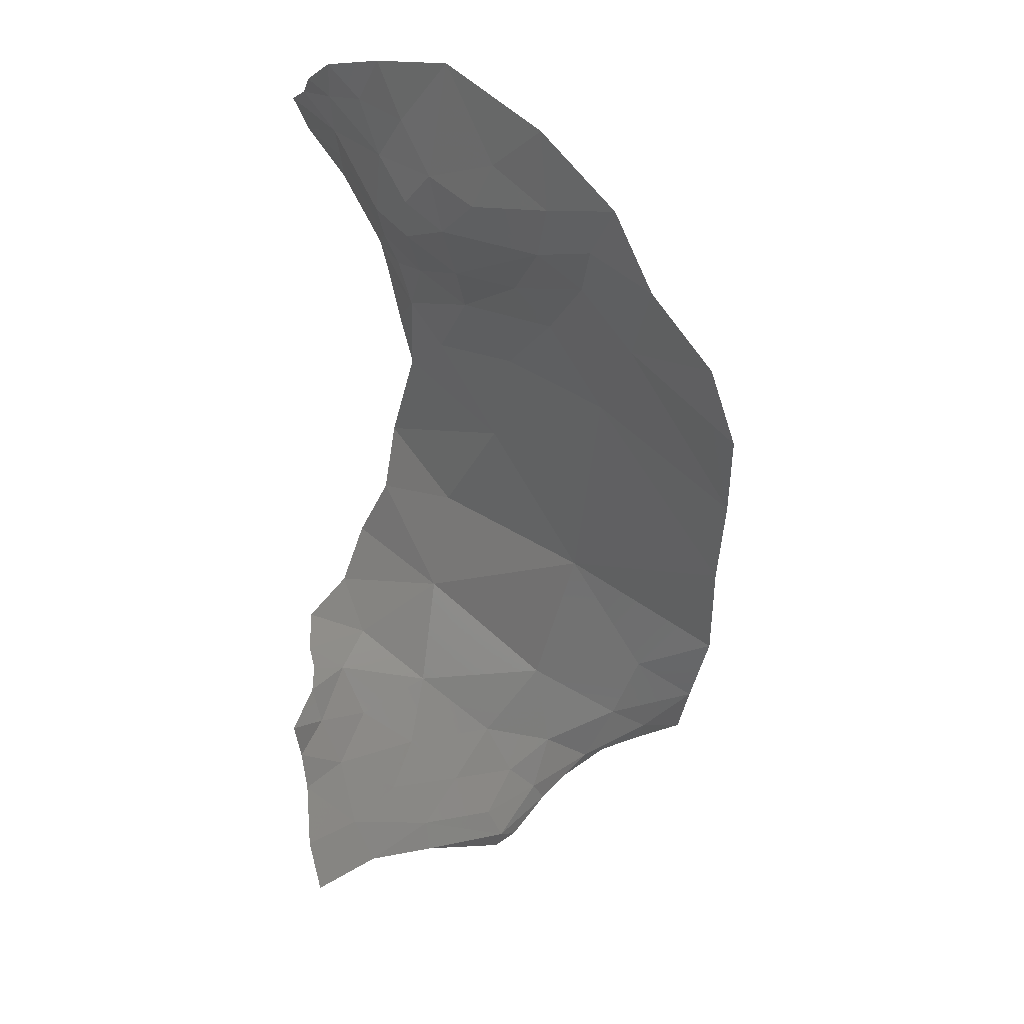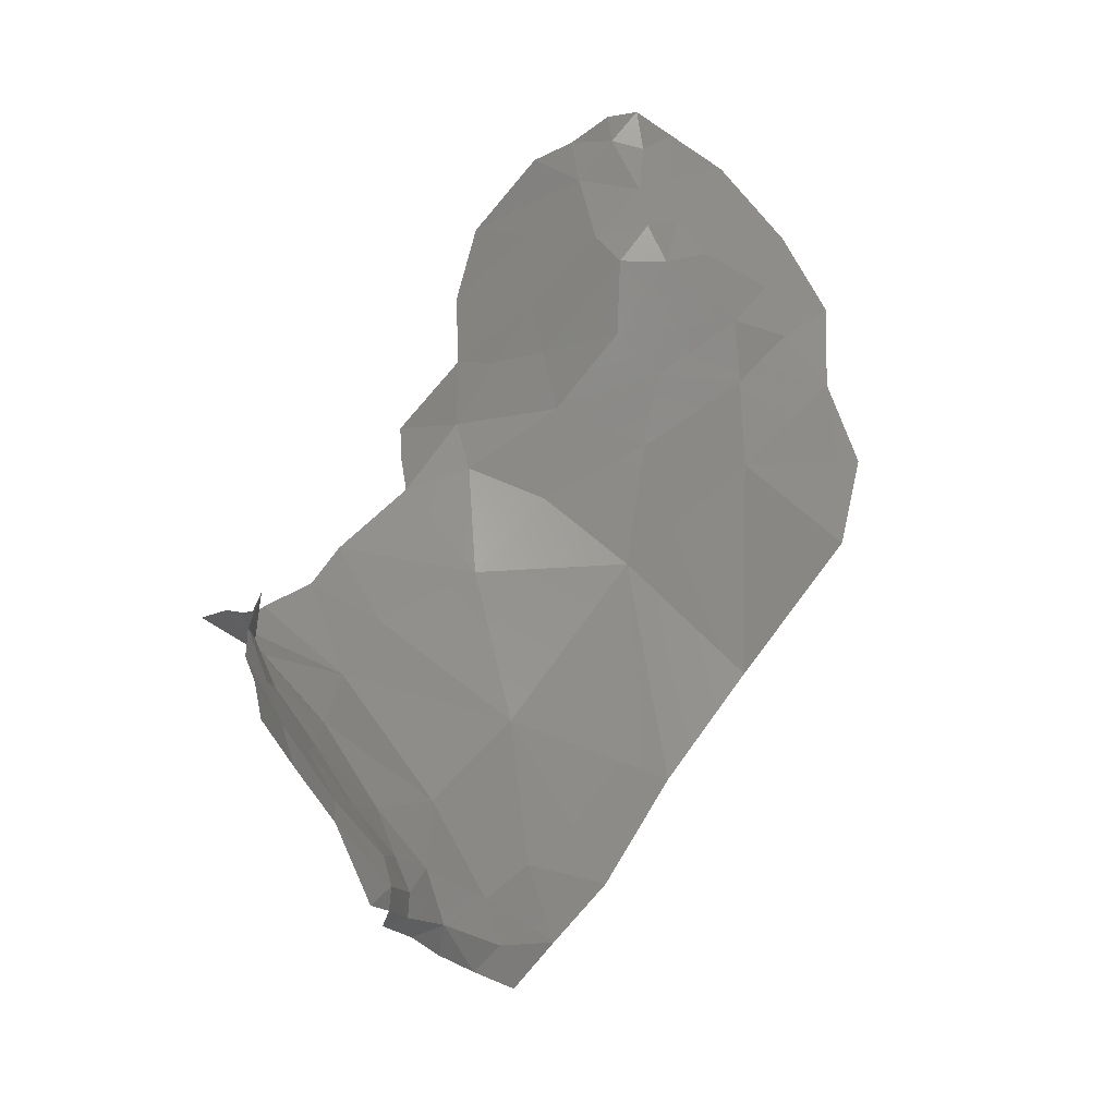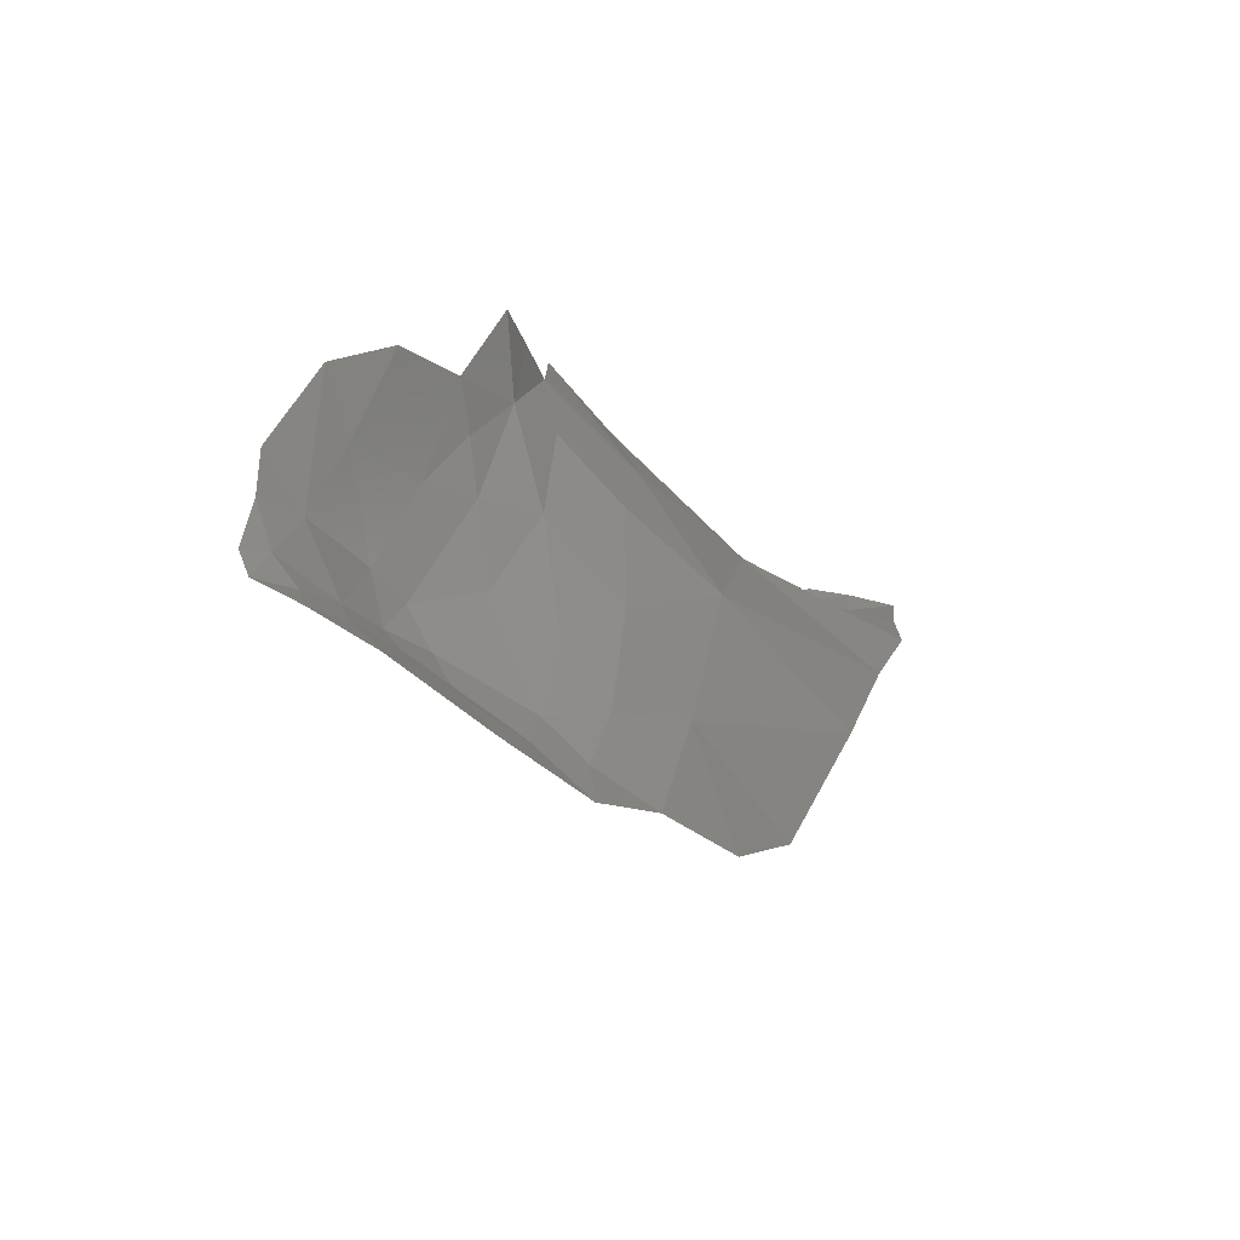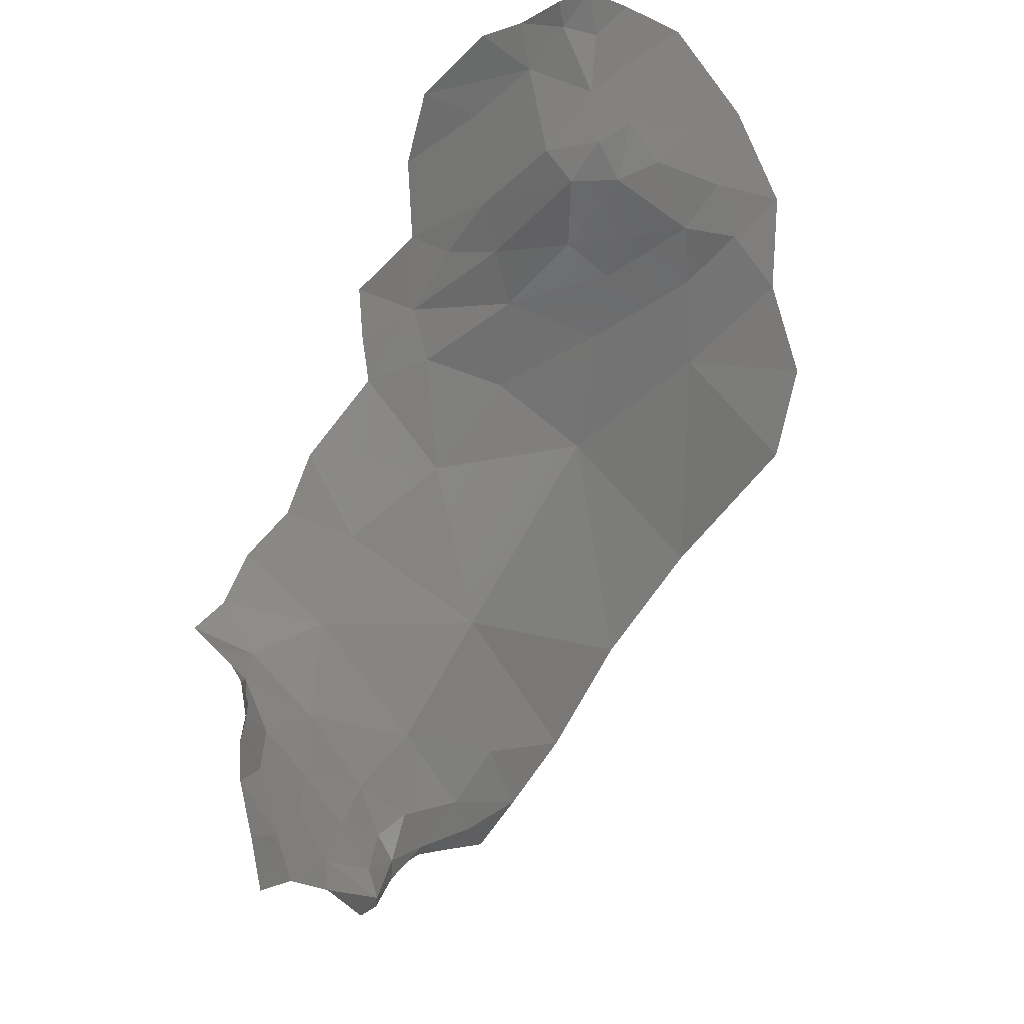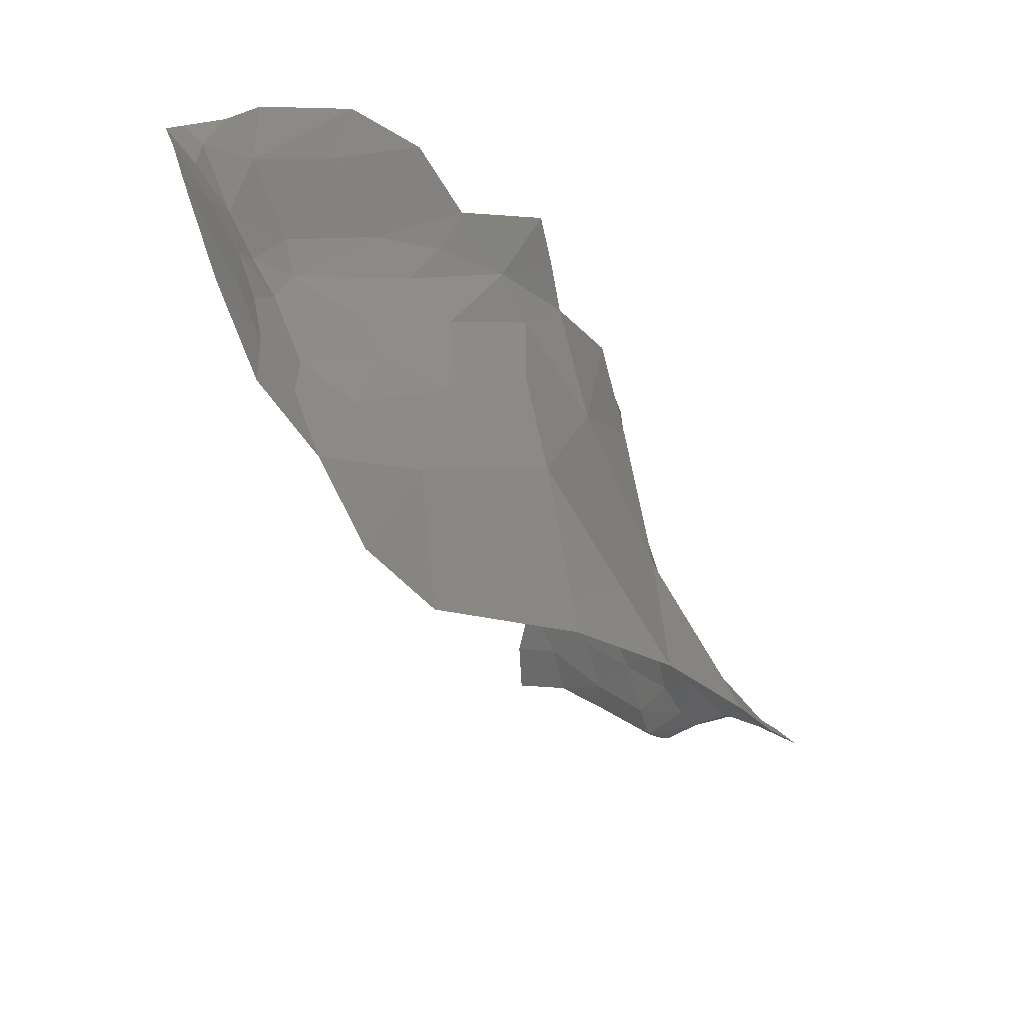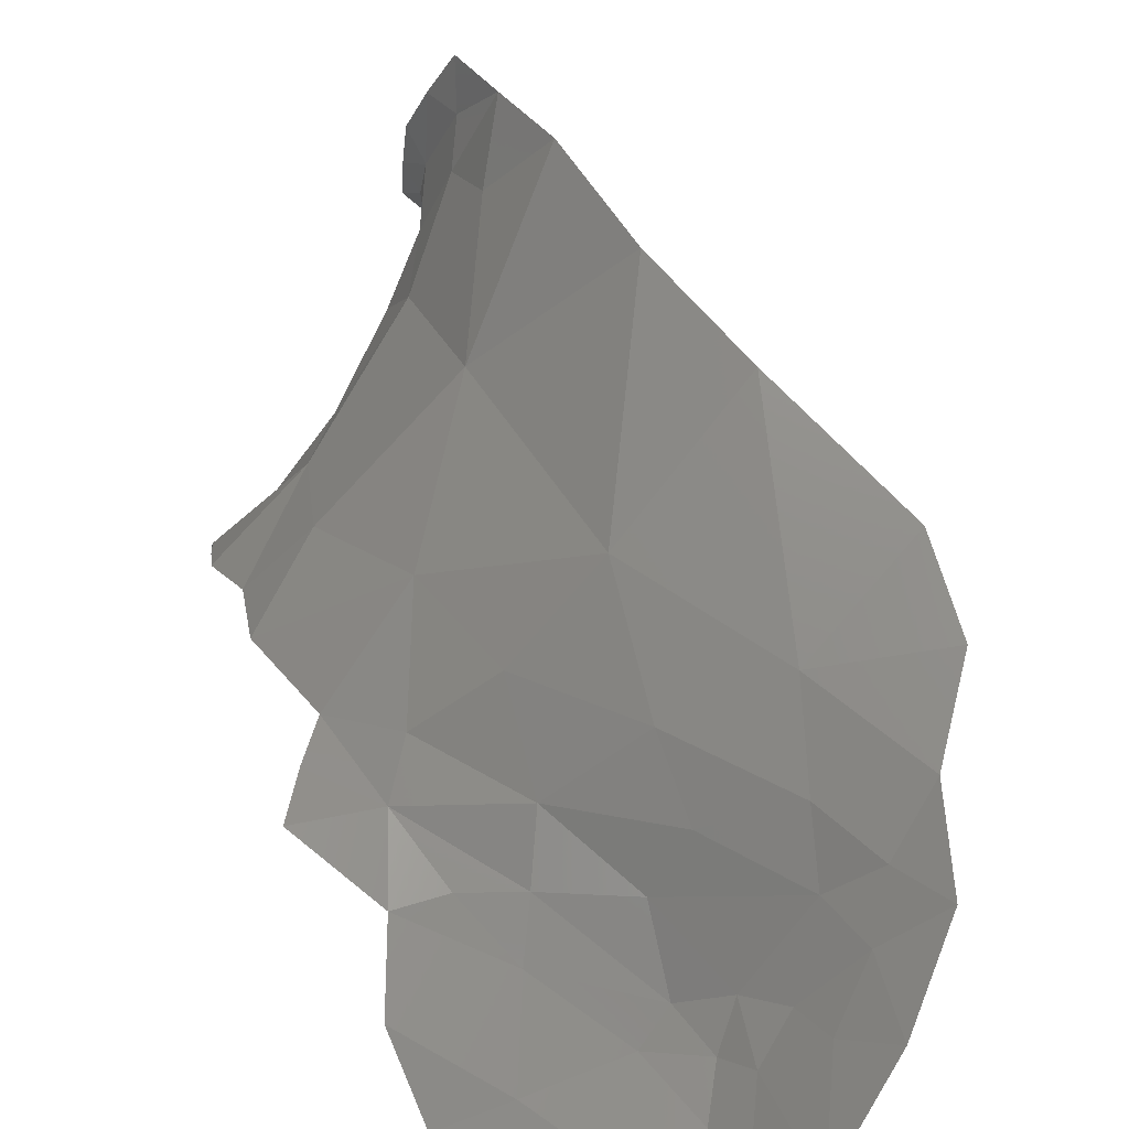
<metadata>
{"format":"stl","ext":"stl","renderer":"f3d","projection":"perspective","resolution":1024,"background":"white","views":[{"elev":3.2,"azim":62.1,"up":"+Z"},{"elev":-63.8,"azim":16.9,"up":"+Z"},{"elev":60.3,"azim":82.5,"up":"+Z"},{"elev":-25.9,"azim":17.9,"up":"+Z"},{"elev":34.0,"azim":125.7,"up":"+Z"},{"elev":30.8,"azim":9.6,"up":"+Y"}]}
</metadata>
<code>
# stl→obj: 99 verts, 153 faces
v 164.7 159.5 96.43
v 163.4 161.9 94.11
v 167.4 160.6 95.65
v 156 157.2 80.9
v 156.2 155.9 78.94
v 156.3 157.8 79.71
v 163.3 166.1 88.93
v 159.6 163.2 89.18
v 161.1 167.3 86.49
v 157 163.5 81.32
v 157.2 161.9 80.27
v 157 162.5 80.2
v 156.5 163.2 80.83
v 159.3 160.5 93.28
v 159.7 158.5 95.98
v 157.8 158.4 95.52
v 167.7 152.8 103.1
v 166.8 152.7 102.2
v 167.4 153.6 101.6
v 168.9 154.2 102.9
v 153.7 157.9 88.46
v 153.3 156.9 87.28
v 154.6 158.2 86.81
v 155.9 158.7 93.41
v 155.2 158.7 91.54
v 156.7 160.2 91.19
v 164.9 154 99.52
v 162.6 155.3 99.02
v 165.5 154.7 98.78
v 162.8 153.9 101.1
v 164.8 152.8 101.6
v 170.6 161.2 95.12
v 169.5 162.6 93.15
v 165.9 164.7 91.15
v 156.7 162 79.81
v 159.4 165.7 85.82
v 158.4 165.4 84.17
v 159.5 167.6 84.74
v 155.9 160.1 88.37
v 154.2 156.5 86.31
v 154.8 157.4 85.68
v 154.8 156.4 85.74
v 155.2 156.1 85.1
v 155.9 159.3 83.3
v 156.6 160.5 82.11
v 156.7 161.6 83.65
v 155.5 155.6 83.09
v 155.5 155.8 82.03
v 155.6 157 82.75
v 166 152.2 102.3
v 166.9 151.7 103
v 155.8 159.8 85.3
v 157.6 162.9 85.58
v 157 162.3 82.31
v 156.6 159.5 80.75
v 156.6 159.6 79.92
v 156.1 158.6 81.91
v 162.6 156.5 98.04
v 161.1 156.5 98.33
v 159.6 157.6 97.24
v 162.5 157.9 97.08
v 161.6 159.9 95.48
v 170.1 156.3 101.2
v 168.7 155.6 100.4
v 157.2 163.1 81.74
v 157.1 161.4 81.02
v 157.6 166.8 83.13
v 158.4 167.9 83.55
v 158.4 166.5 83.65
v 155.3 157.9 84.24
v 155.3 156.4 84.1
v 169.3 156.9 99.28
v 154.1 158.4 90.12
v 164.8 152 102.6
v 163.6 152.1 102.6
v 166.1 151.6 102.7
v 157.4 163.5 83.27
v 168.2 157.2 98.2
v 167.9 155.4 99.43
v 160.2 155.1 100.9
v 161.3 153.6 102
v 157 165.7 82.72
v 157.5 164.8 82.67
v 166.5 153.4 100.8
v 157.7 157.7 98.34
v 159.9 156.4 99.03
v 157.7 158.1 96.88
v 170.3 159.5 97.14
v 164.8 156.5 97.85
v 155.9 155.2 84.02
v 156.8 164.5 81.92
v 156 155.7 80.34
v 169.5 158.1 98.2
v 166.5 154.2 99.6
v 170.8 158 99.19
v 167.9 158.8 97.33
v 165.6 157.9 97.45
v 166.7 155.1 98.84
v 167.3 154.4 100.2
f 1 2 3
f 4 5 6
f 7 8 9
f 10 11 12
f 10 12 13
f 14 15 16
f 17 18 19
f 20 17 19
f 21 22 23
f 24 25 26
f 27 28 29
f 30 27 31
f 32 3 33
f 33 3 34
f 12 11 35
f 36 37 38
f 26 25 39
f 23 22 40
f 41 42 43
f 44 45 46
f 47 48 49
f 50 18 51
f 44 46 52
f 37 36 53
f 46 45 54
f 55 6 56
f 55 45 57
f 58 59 60
f 61 15 62
f 63 20 64
f 11 10 65
f 65 54 66
f 48 4 49
f 67 68 69
f 9 36 38
f 49 70 71
f 55 11 66
f 63 64 72
f 39 25 73
f 31 74 75
f 50 51 76
f 46 54 77
f 11 55 56
f 78 72 79
f 41 40 42
f 72 64 79
f 14 24 26
f 80 30 81
f 82 67 83
f 44 52 70
f 19 18 84
f 30 31 81
f 85 60 86
f 60 85 87
f 14 2 62
f 31 50 74
f 39 23 52
f 37 77 83
f 35 11 56
f 37 53 77
f 53 46 77
f 54 65 77
f 54 45 66
f 50 31 84
f 18 50 84
f 68 38 69
f 88 3 32
f 58 61 89
f 23 40 41
f 38 37 69
f 90 47 71
f 77 65 83
f 10 91 83
f 65 10 83
f 11 65 66
f 4 6 55
f 60 59 86
f 67 69 83
f 69 37 83
f 44 49 57
f 45 44 57
f 49 4 57
f 4 55 57
f 4 48 92
f 10 13 91
f 18 17 51
f 74 50 76
f 31 75 81
f 5 4 92
f 72 78 93
f 84 27 94
f 95 72 93
f 96 78 97
f 28 27 30
f 78 79 98
f 20 19 99
f 21 39 73
f 14 16 24
f 16 60 87
f 43 90 71
f 52 41 70
f 21 23 39
f 88 93 96
f 8 26 39
f 52 46 53
f 91 82 83
f 98 79 99
f 31 27 84
f 79 64 99
f 84 94 99
f 29 58 89
f 78 89 97
f 88 95 93
f 39 52 53
f 23 41 52
f 8 2 14
f 58 28 59
f 2 7 34
f 8 14 26
f 8 39 53
f 3 88 96
f 1 3 96
f 1 96 97
f 95 63 72
f 93 78 96
f 9 8 36
f 7 2 8
f 47 49 71
f 3 2 34
f 80 28 30
f 2 1 62
f 61 1 97
f 1 61 62
f 29 28 58
f 59 28 86
f 58 60 61
f 41 43 71
f 64 20 99
f 45 55 66
f 70 41 71
f 49 44 70
f 19 84 99
f 28 80 86
f 36 8 53
f 89 78 98
f 15 14 62
f 60 15 61
f 16 15 60
f 27 29 94
f 89 61 97
f 29 89 98
f 94 29 98
f 94 98 99

</code>
